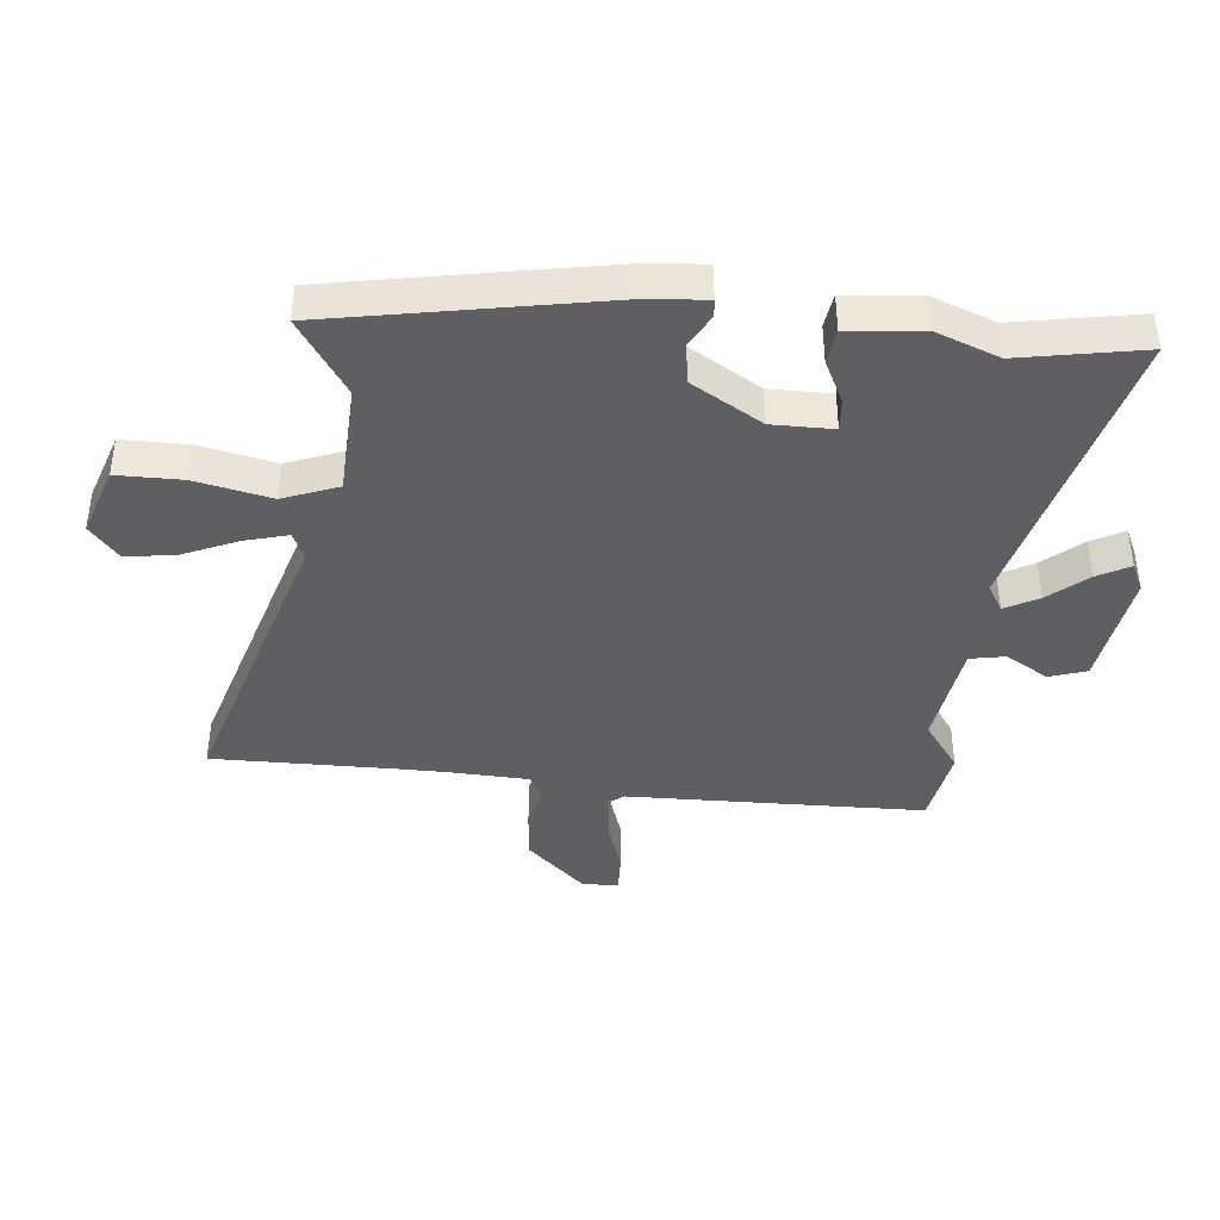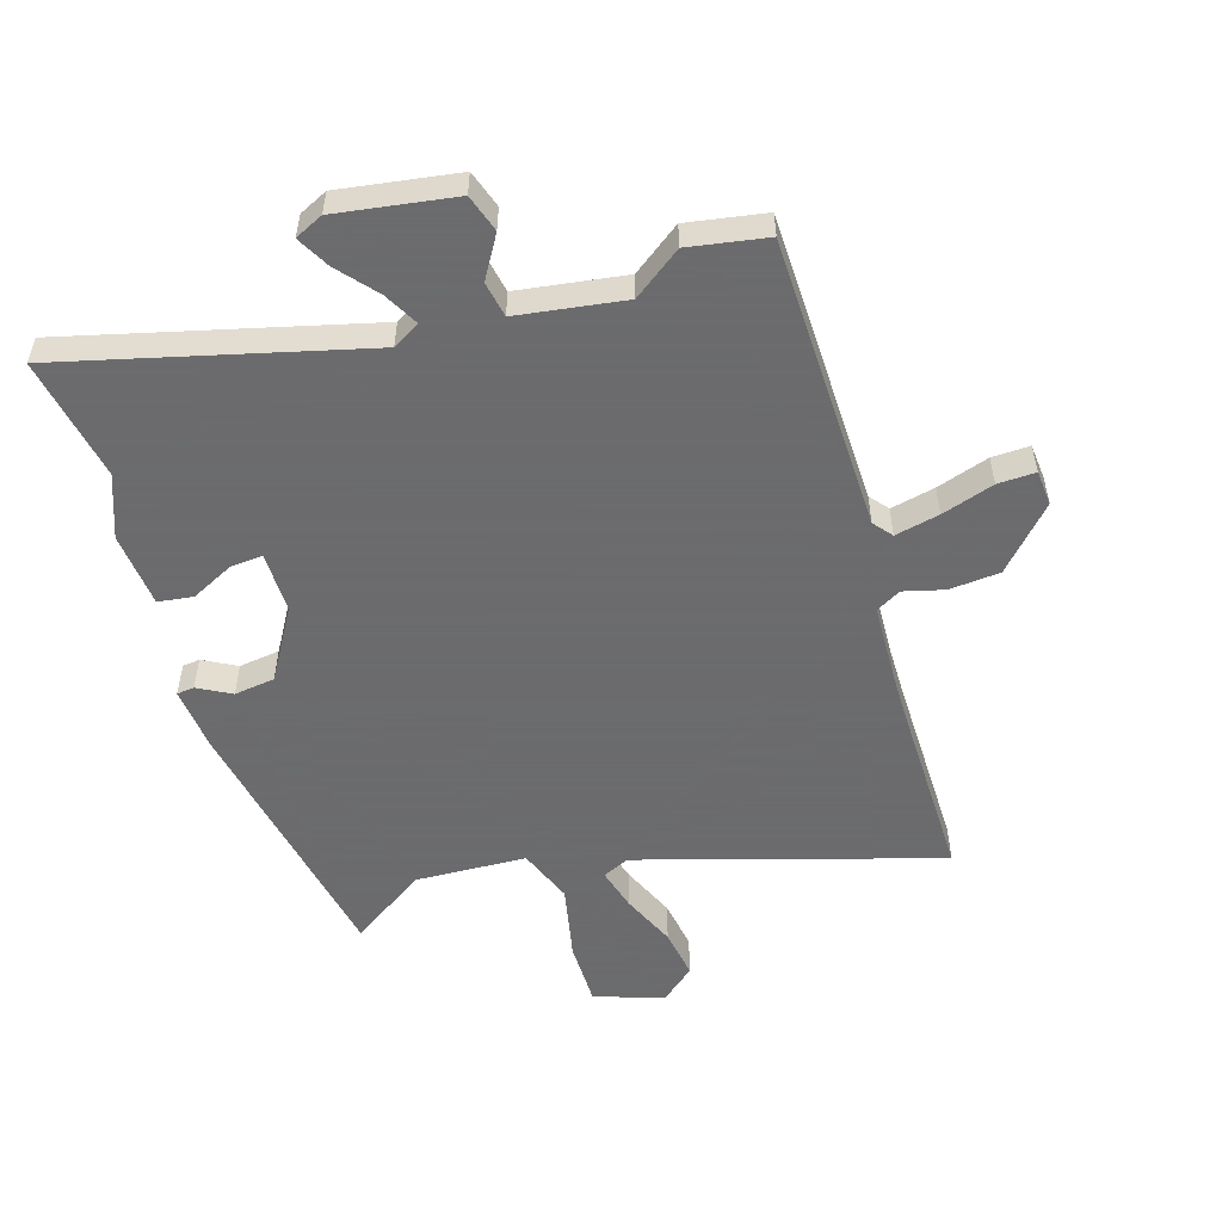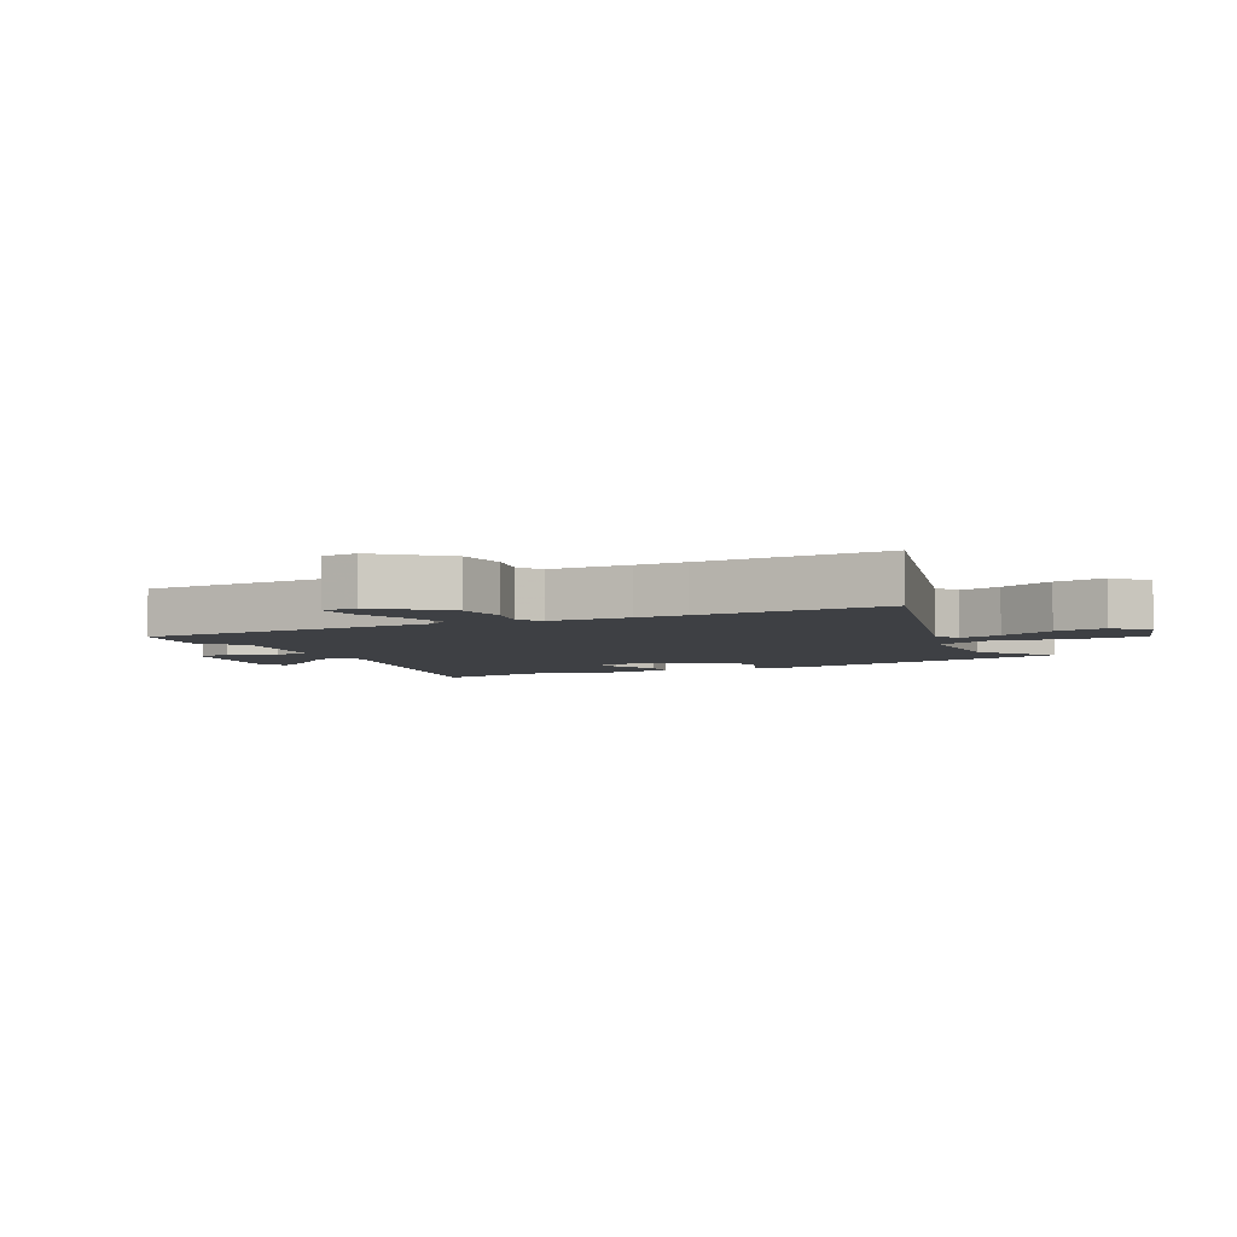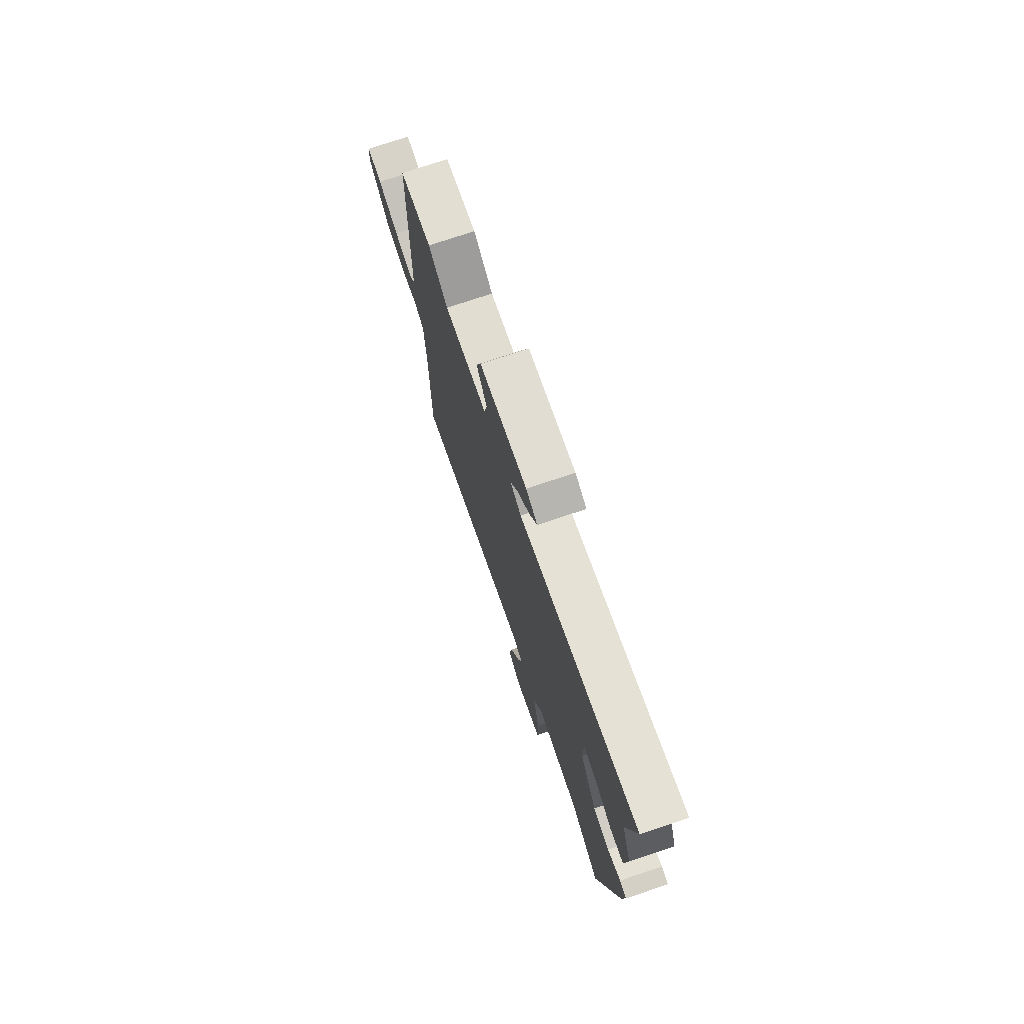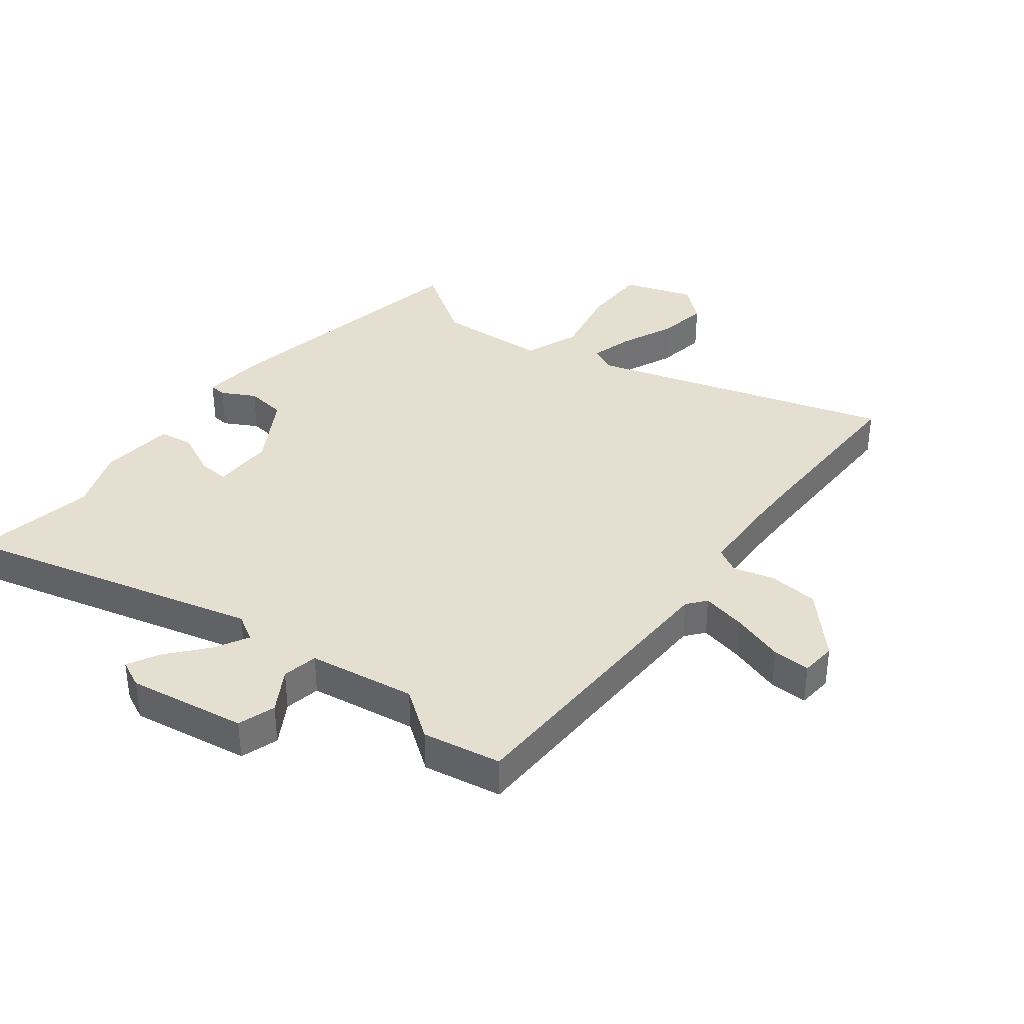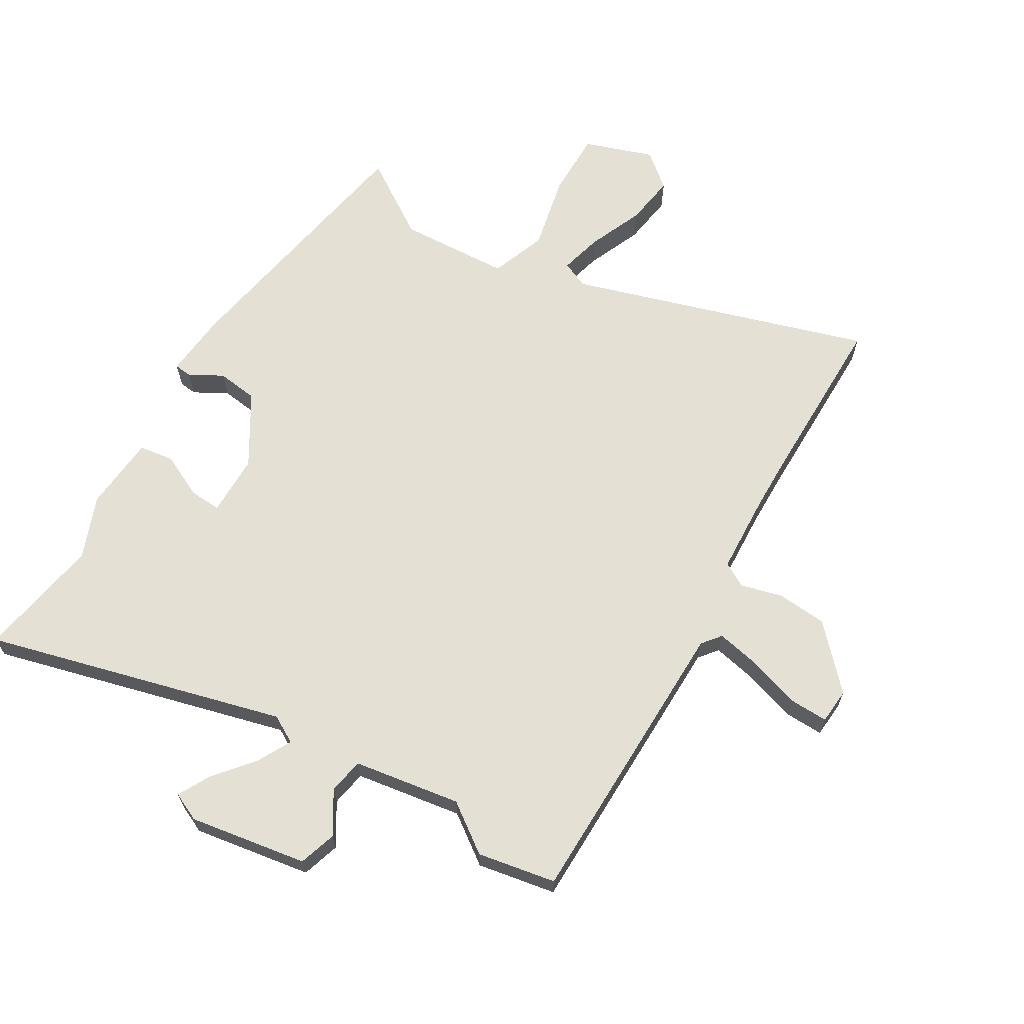
<metadata>
{"format":"obj","ext":"obj","renderer":"f3d","projection":"perspective","resolution":1024,"background":"white","views":[{"elev":-40.9,"azim":-95.5,"up":"+Y"},{"elev":-53.5,"azim":17.4,"up":"+Y"},{"elev":-4.7,"azim":117.9,"up":"+Y"},{"elev":75.5,"azim":-108.5,"up":"+Z"},{"elev":36.6,"azim":37.9,"up":"+Y"},{"elev":65.6,"azim":30.5,"up":"+Y"}]}
</metadata>
<code>
v 0.398 0.07 0.518
v 0.528 0.07 0.495
v 0.537 0.07 0.001
v 0.562 0.07 -0.03
v 0.636 0.07 -0.014
v 0.723 0.07 0.014
v 0.786 0.07 0.016
v 0.791 0.07 -0.043
v 0.699 0.07 -0.142
v 0.615 0.07 -0.149
v 0.547 0.07 -0.131
v 0.506 0.07 -0.154
v 0.5 0.07 -0.285
v 0.499 0.07 -0.366
v 0.501 0.07 -0.671
v 0.004 0.07 -0.519
v -0.041 0.07 -0.539
v -0.022 0.07 -0.61
v 0.017 0.07 -0.701
v 0.03 0.07 -0.785
v -0.027 0.07 -0.833
v -0.142 0.07 -0.794
v -0.142 0.07 -0.685
v -0.115 0.07 -0.559
v -0.15 0.07 -0.467
v -0.335 0.07 -0.458
v -0.461 0.07 -0.542
v -0.542 0.07 -0.097
v -0.552 0.07 0.011
v -0.523 0.07 0.014
v -0.468 0.07 -0.016
v -0.4 0.07 -0.007
v -0.33 0.07 0.11
v -0.33 0.07 0.212
v -0.383 0.07 0.208
v -0.455 0.07 0.173
v -0.513 0.07 0.181
v -0.524 0.07 0.306
v -0.484 0.07 0.41
v -0.521 0.07 0.616
v -0.024 0.07 0.487
v 0.021 0.07 0.513
v -0.009 0.07 0.569
v -0.063 0.07 0.633
v -0.092 0.07 0.687
v -0.045 0.07 0.709
v 0.151 0.07 0.678
v 0.171 0.07 0.616
v 0.129 0.07 0.546
v 0.14 0.07 0.487
v 0.318 0.07 0.46
v 0.398 0 0.518
v 0.528 0 0.495
v 0.537 0 0.001
v 0.562 0 -0.03
v 0.636 0 -0.014
v 0.723 0 0.014
v 0.786 0 0.016
v 0.791 0 -0.043
v 0.699 0 -0.142
v 0.615 0 -0.149
v 0.547 0 -0.131
v 0.506 0 -0.154
v 0.5 0 -0.285
v 0.499 0 -0.366
v 0.501 0 -0.671
v 0.004 0 -0.519
v -0.041 0 -0.539
v -0.022 0 -0.61
v 0.017 0 -0.701
v 0.03 0 -0.785
v -0.027 0 -0.833
v -0.142 0 -0.794
v -0.142 0 -0.685
v -0.115 0 -0.559
v -0.15 0 -0.467
v -0.335 0 -0.458
v -0.461 0 -0.542
v -0.542 0 -0.097
v -0.552 0 0.011
v -0.523 0 0.014
v -0.468 0 -0.016
v -0.4 0 -0.007
v -0.33 0 0.11
v -0.33 0 0.212
v -0.383 0 0.208
v -0.455 0 0.173
v -0.513 0 0.181
v -0.524 0 0.306
v -0.484 0 0.41
v -0.521 0 0.616
v -0.024 0 0.487
v 0.021 0 0.513
v -0.009 0 0.569
v -0.063 0 0.633
v -0.092 0 0.687
v -0.045 0 0.709
v 0.151 0 0.678
v 0.171 0 0.616
v 0.129 0 0.546
v 0.14 0 0.487
v 0.318 0 0.46
f 46 47 48 49
f 46 49 50
f 43 44 45 46
f 42 43 46 50
f 41 42 50
f 39 40 41
f 39 41 50 51
f 35 36 37 38
f 34 35 38 39
f 28 29 30 31
f 26 27 28 31
f 25 26 31 32
f 21 22 23 24
f 19 20 21 24
f 18 19 24 25
f 17 18 25 32
f 14 15 16
f 13 14 16
f 12 13 16 17
f 8 9 10 11
f 6 7 8 11
f 5 6 11 12
f 4 5 12 17
f 51 1 2 3
f 34 39 51 3
f 4 17 32 33
f 3 4 33 34
f 100 99 98 97
f 101 100 97
f 97 96 95 94
f 101 97 94 93
f 101 93 92
f 92 91 90
f 102 101 92 90
f 89 88 87 86
f 90 89 86 85
f 82 81 80 79
f 82 79 78 77
f 83 82 77 76
f 75 74 73 72
f 75 72 71 70
f 76 75 70 69
f 83 76 69 68
f 67 66 65
f 67 65 64
f 68 67 64 63
f 62 61 60 59
f 62 59 58 57
f 63 62 57 56
f 68 63 56 55
f 54 53 52 102
f 54 102 90 85
f 84 83 68 55
f 85 84 55 54
f 1 52 53 2
f 2 53 54 3
f 3 54 55 4
f 4 55 56 5
f 5 56 57 6
f 6 57 58 7
f 7 58 59 8
f 8 59 60 9
f 9 60 61 10
f 10 61 62 11
f 11 62 63 12
f 12 63 64 13
f 13 64 65 14
f 14 65 66 15
f 15 66 67 16
f 16 67 68 17
f 17 68 69 18
f 18 69 70 19
f 19 70 71 20
f 20 71 72 21
f 21 72 73 22
f 22 73 74 23
f 23 74 75 24
f 24 75 76 25
f 25 76 77 26
f 26 77 78 27
f 27 78 79 28
f 28 79 80 29
f 29 80 81 30
f 30 81 82 31
f 31 82 83 32
f 32 83 84 33
f 33 84 85 34
f 34 85 86 35
f 35 86 87 36
f 36 87 88 37
f 37 88 89 38
f 38 89 90 39
f 39 90 91 40
f 40 91 92 41
f 41 92 93 42
f 42 93 94 43
f 43 94 95 44
f 44 95 96 45
f 45 96 97 46
f 46 97 98 47
f 47 98 99 48
f 48 99 100 49
f 49 100 101 50
f 50 101 102 51
f 51 102 52 1

</code>
